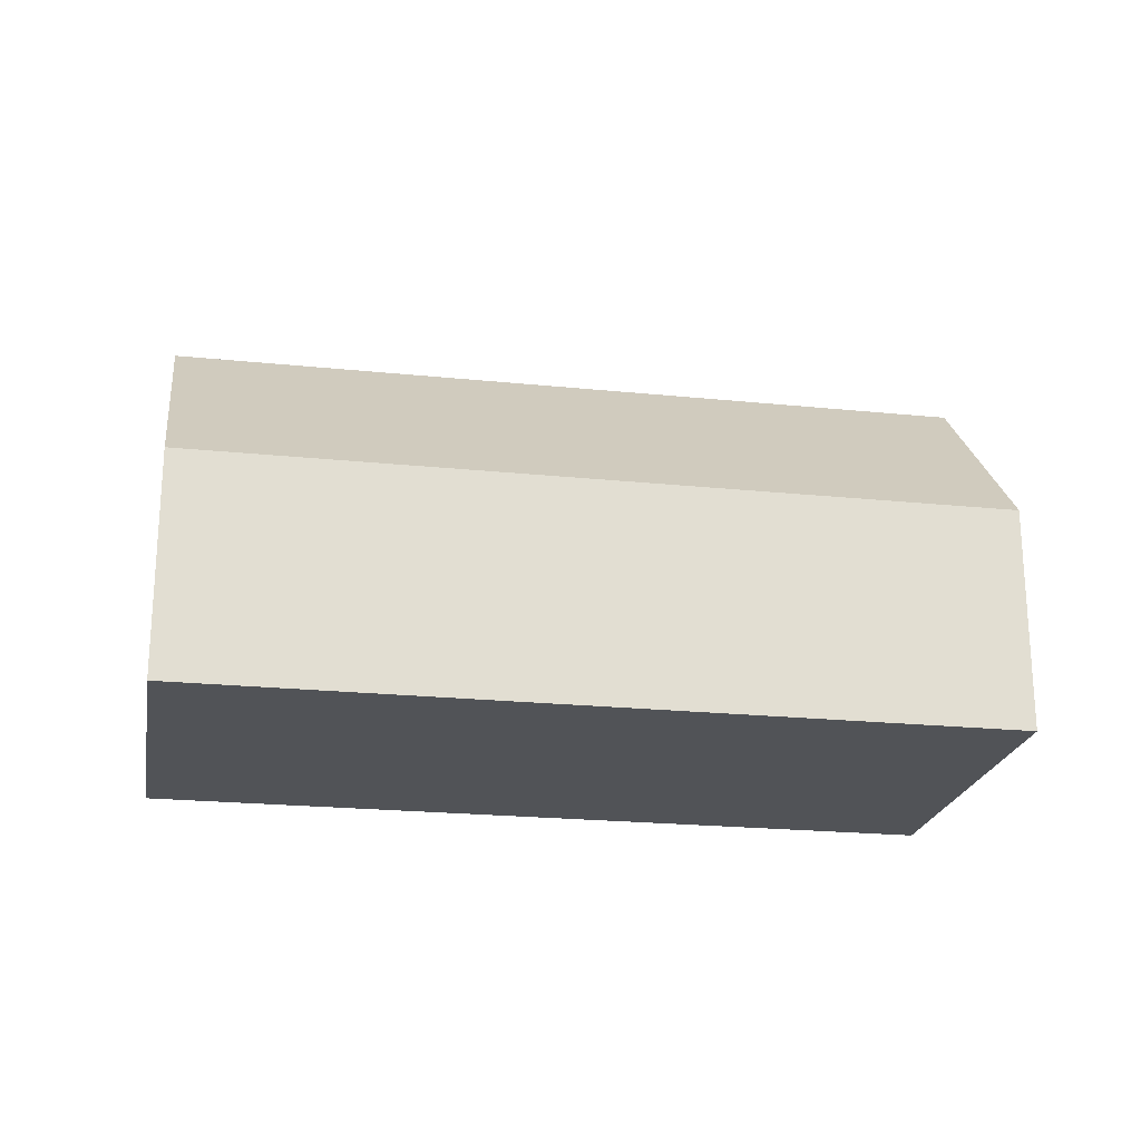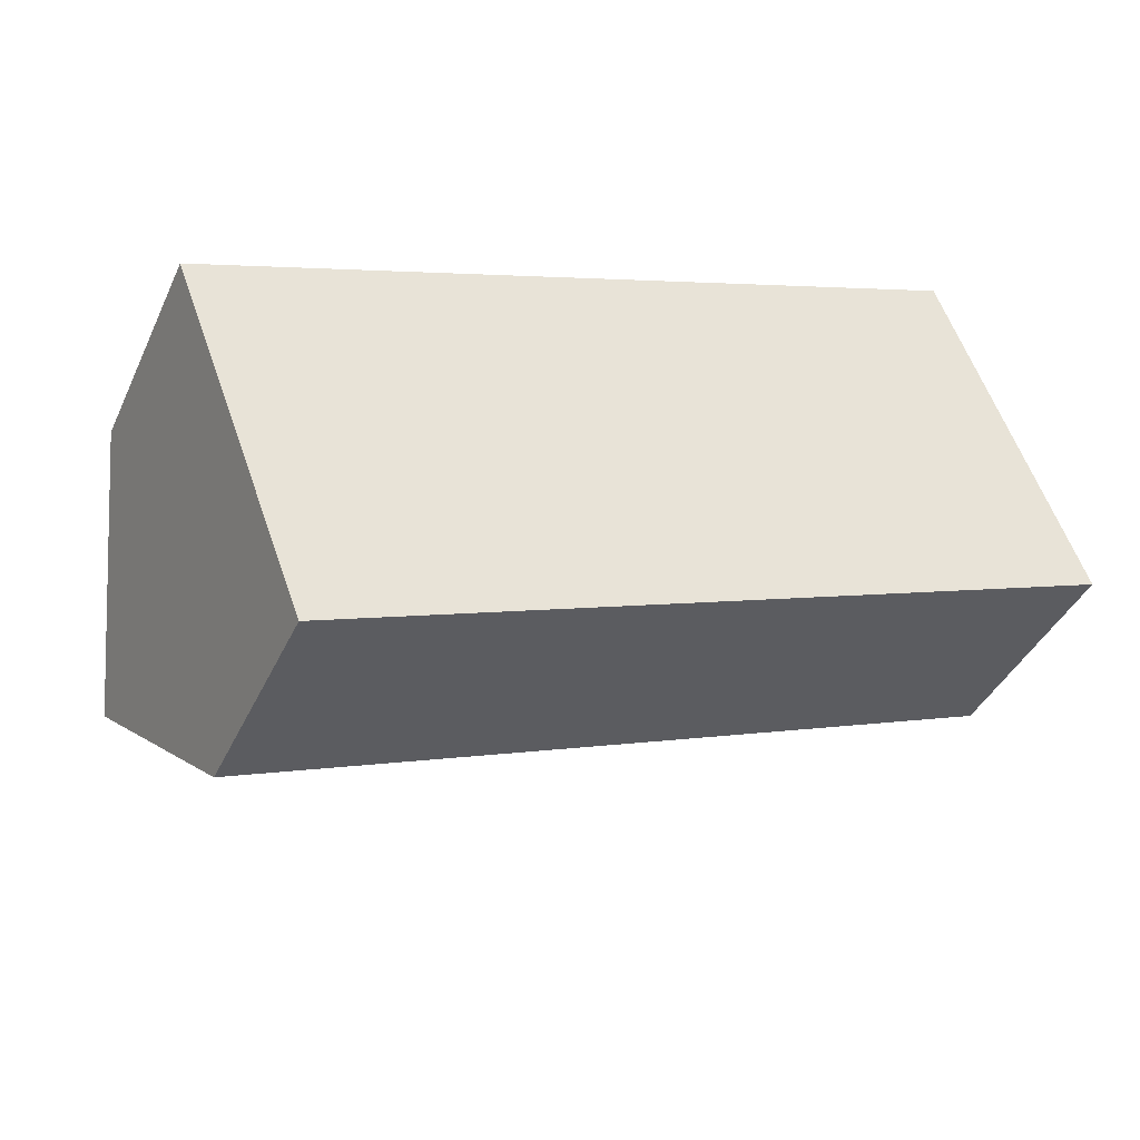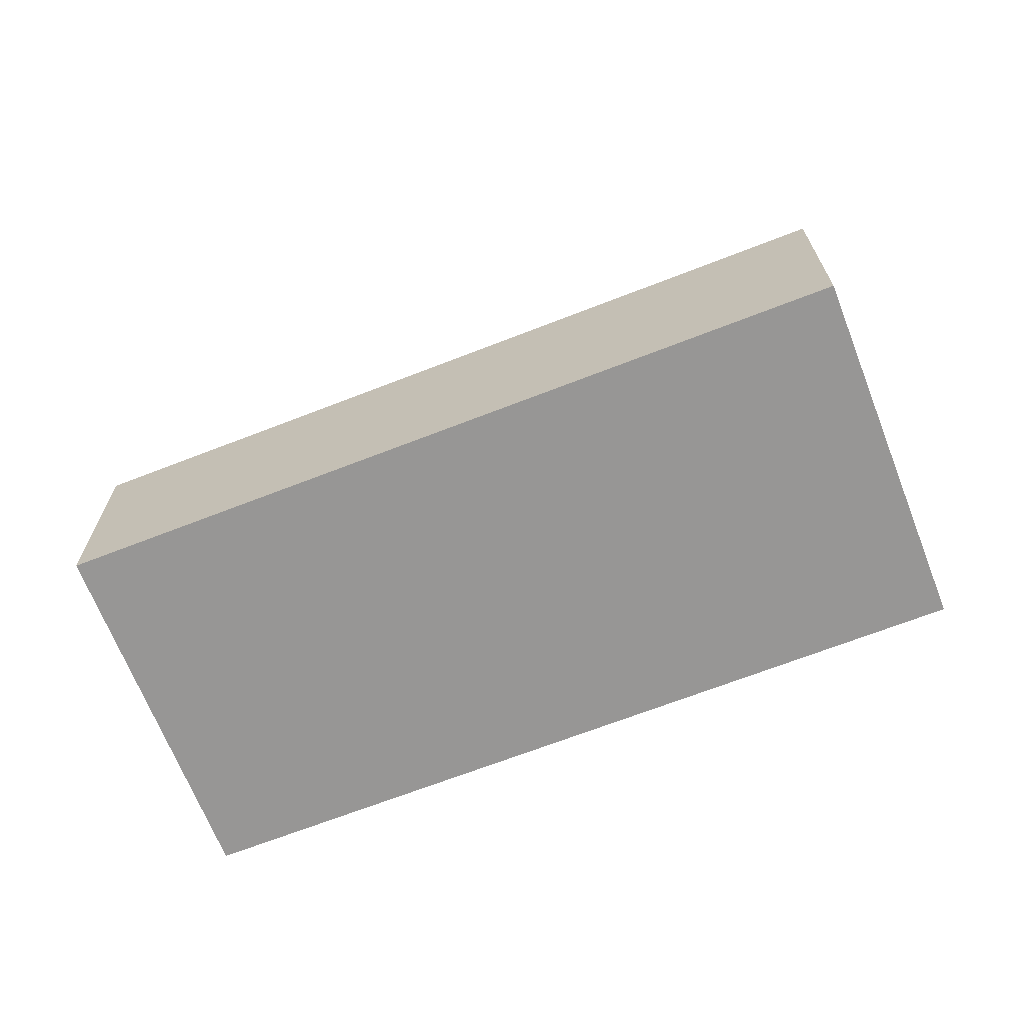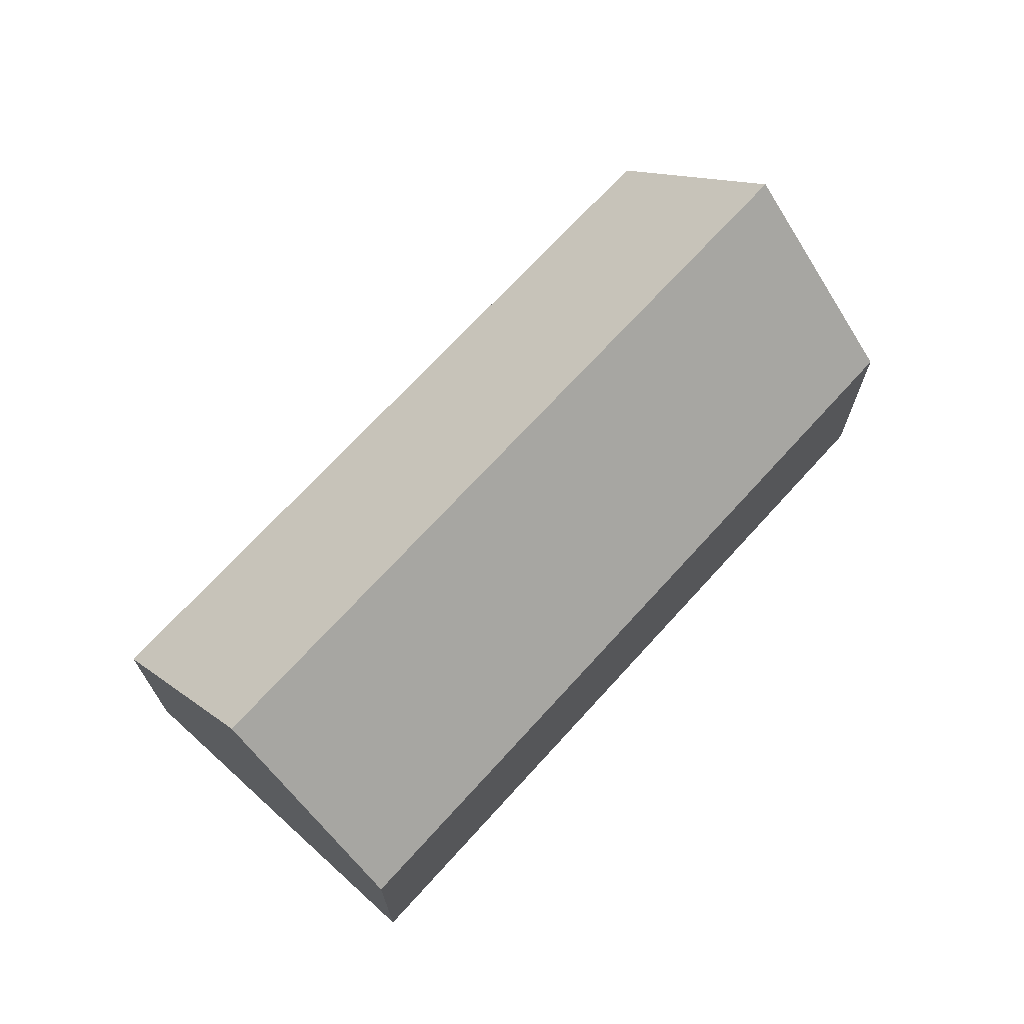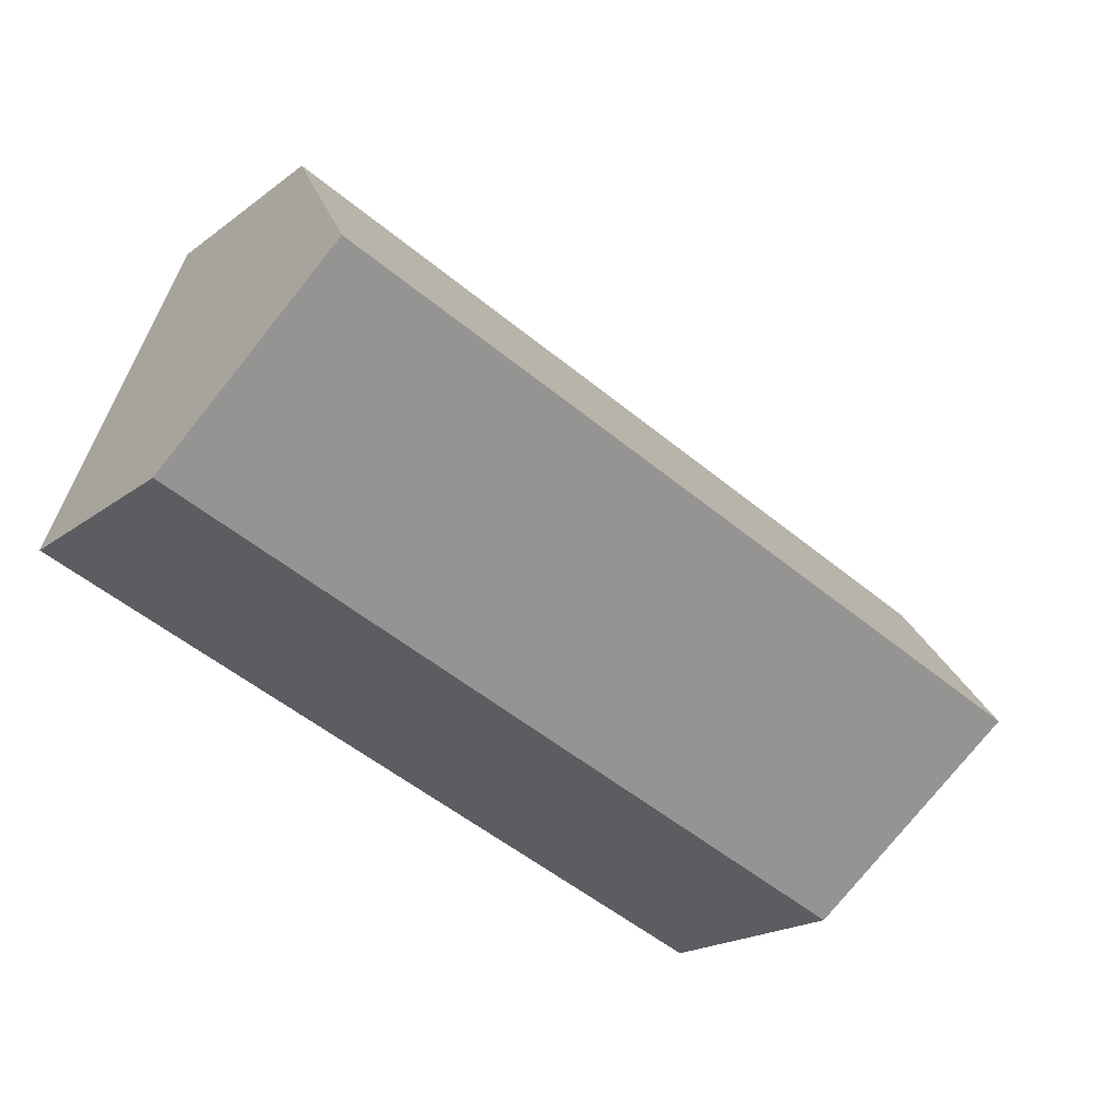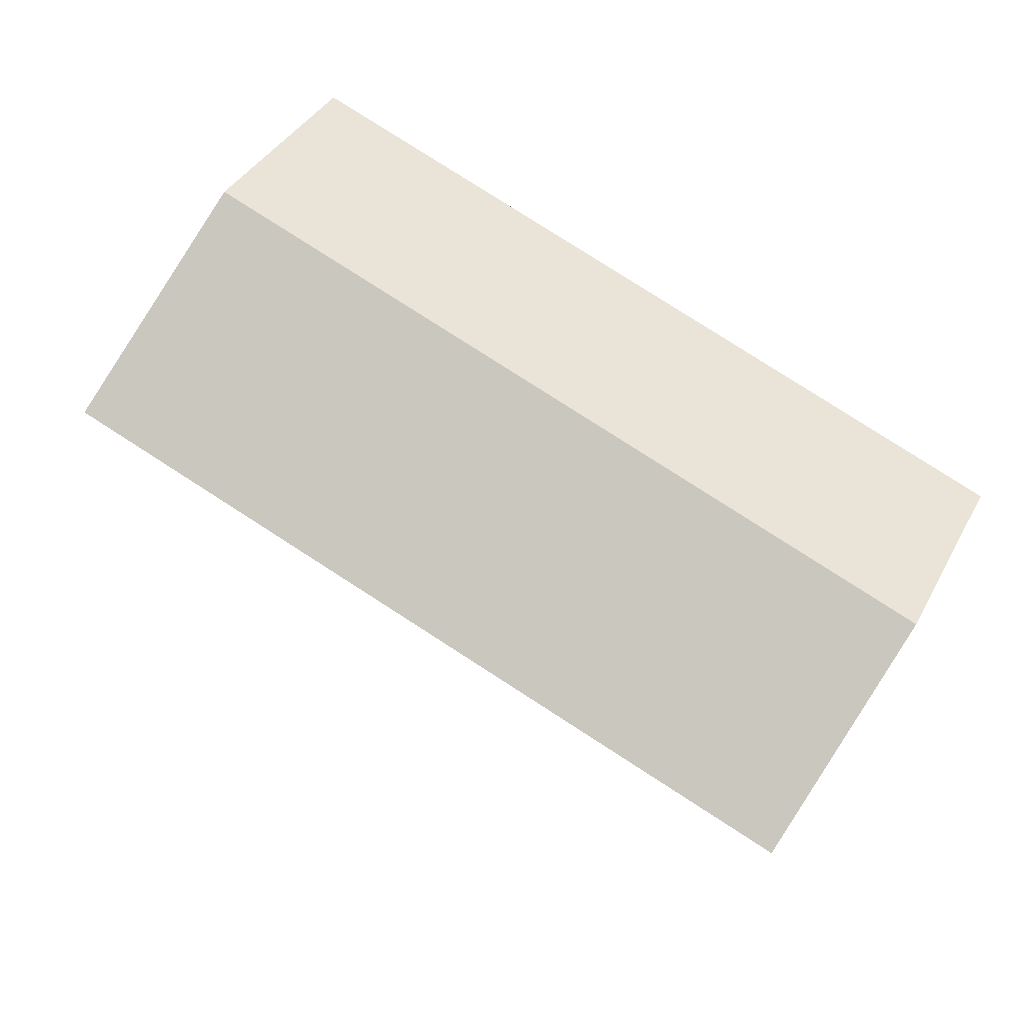
<metadata>
{"format":"obj","ext":"obj","renderer":"f3d","projection":"perspective","resolution":1024,"background":"white","views":[{"elev":-22.0,"azim":-31.0,"up":"+Y"},{"elev":-40.4,"azim":-23.3,"up":"+Z"},{"elev":-67.8,"azim":-179.5,"up":"+Y"},{"elev":69.8,"azim":-68.6,"up":"+Y"},{"elev":-20.0,"azim":143.2,"up":"+Z"},{"elev":38.7,"azim":-154.2,"up":"+Z"}]}
</metadata>
<code>
v  24.05 6.026 -1.527
v  1.777 11.09 -4.666
v  22.27 11.09 3.14
v  3.554 6.027 -9.332
v  0 6.027 3.69e-16
v  20.5 6.027 7.806
v  3.554 5.714e-16 -9.332
v  1.777 2.857e-16 -4.666
v  0 0 0
v  20.5 -4.78e-16 7.806
v  22.27 -1.923e-16 3.14
v  24.05 9.35e-17 -1.527
g defaultobject
f 1 2 3
f 2 1 4
f 5 3 2
f 3 5 6
f 4 5 2
f 5 4 7
f 5 7 8
f 5 8 9
f 9 6 5
f 6 9 10
f 6 1 3
f 1 6 10
f 1 10 11
f 1 11 12
f 1 7 4
f 7 1 12
f 8 10 9
f 10 8 7
f 10 7 12
f 10 12 11

</code>
